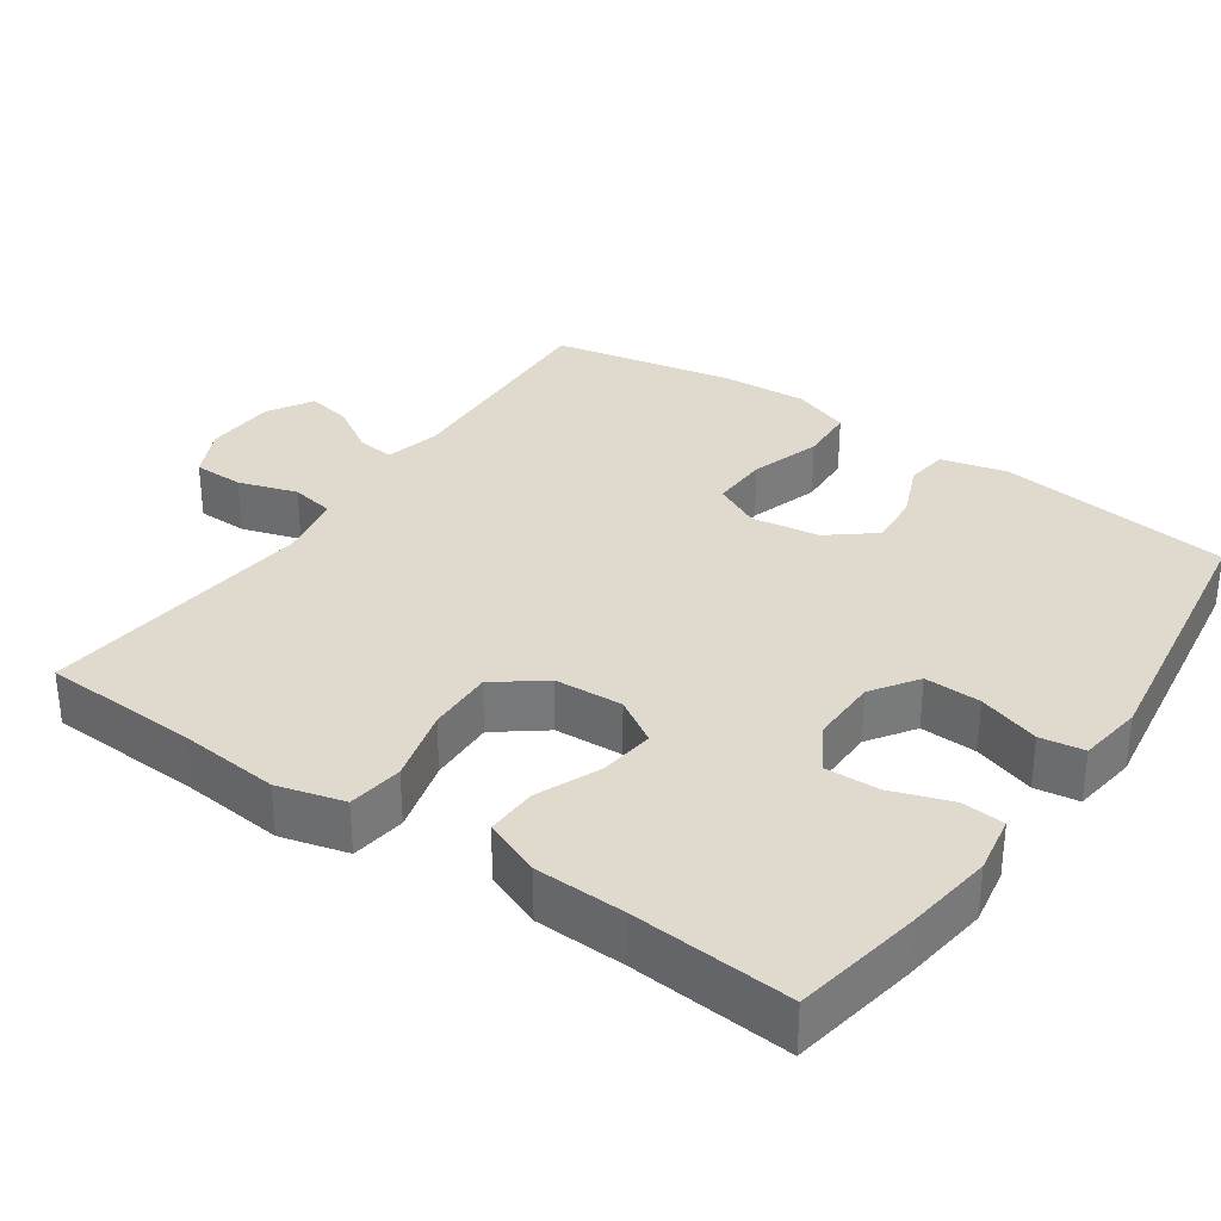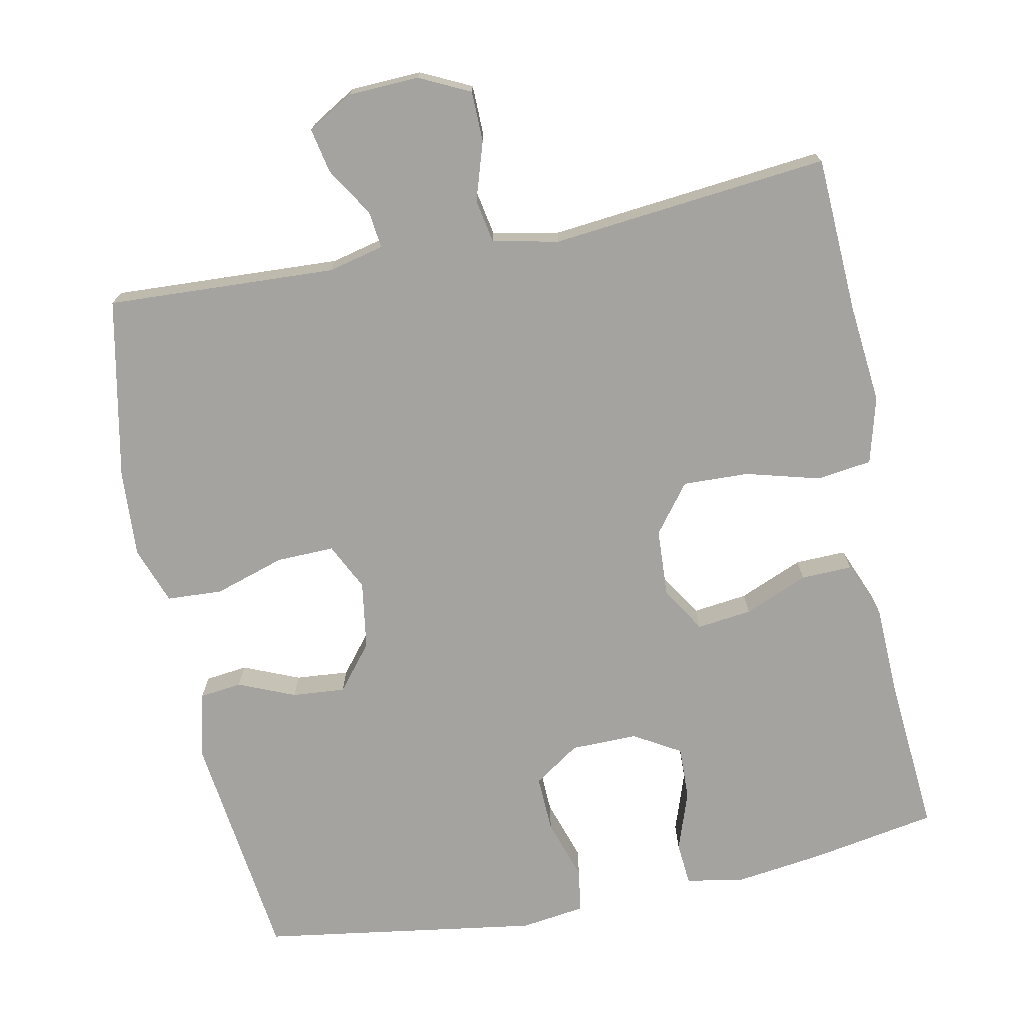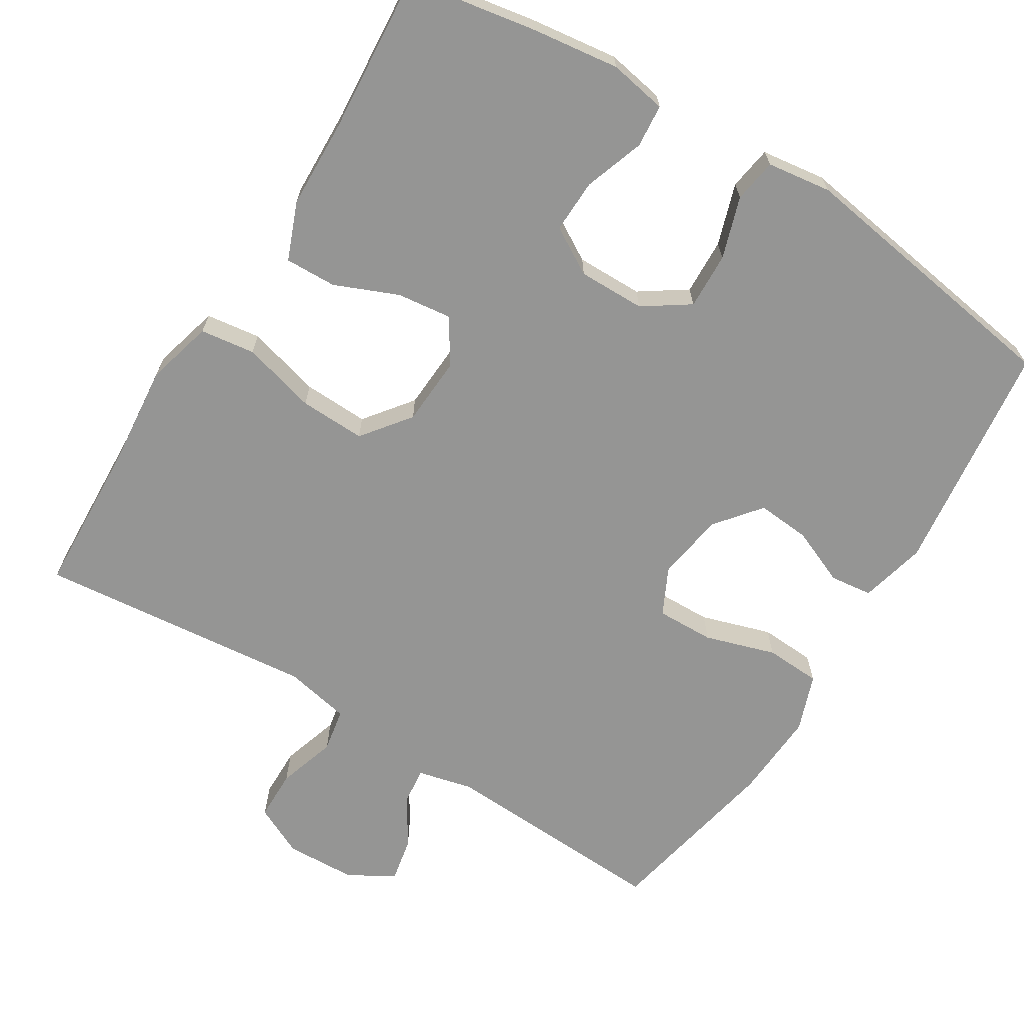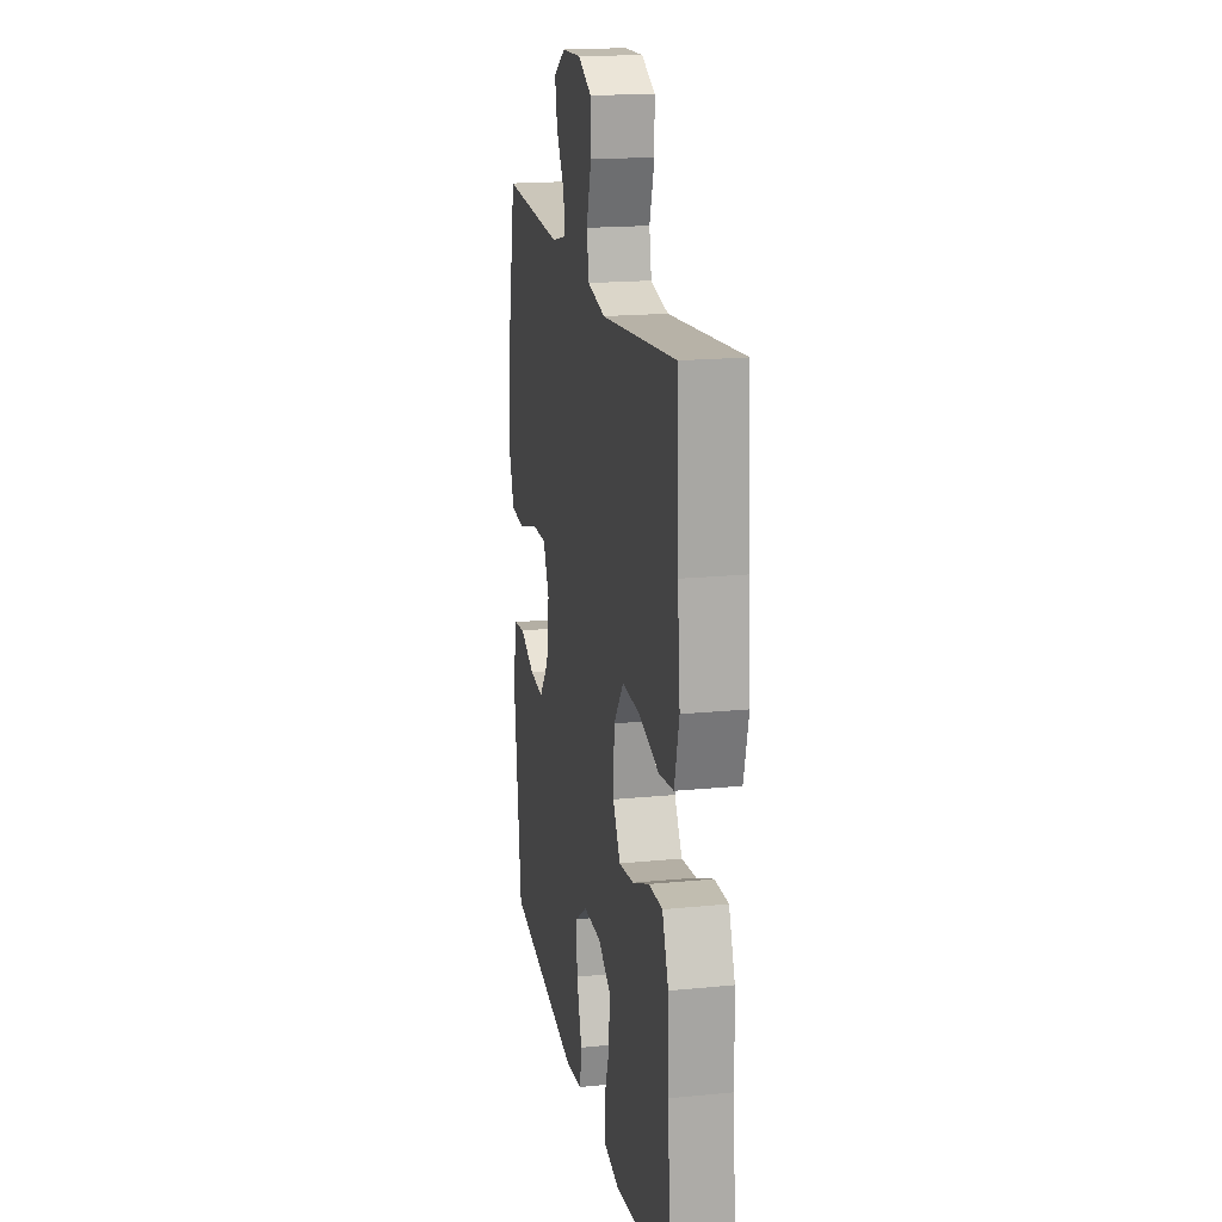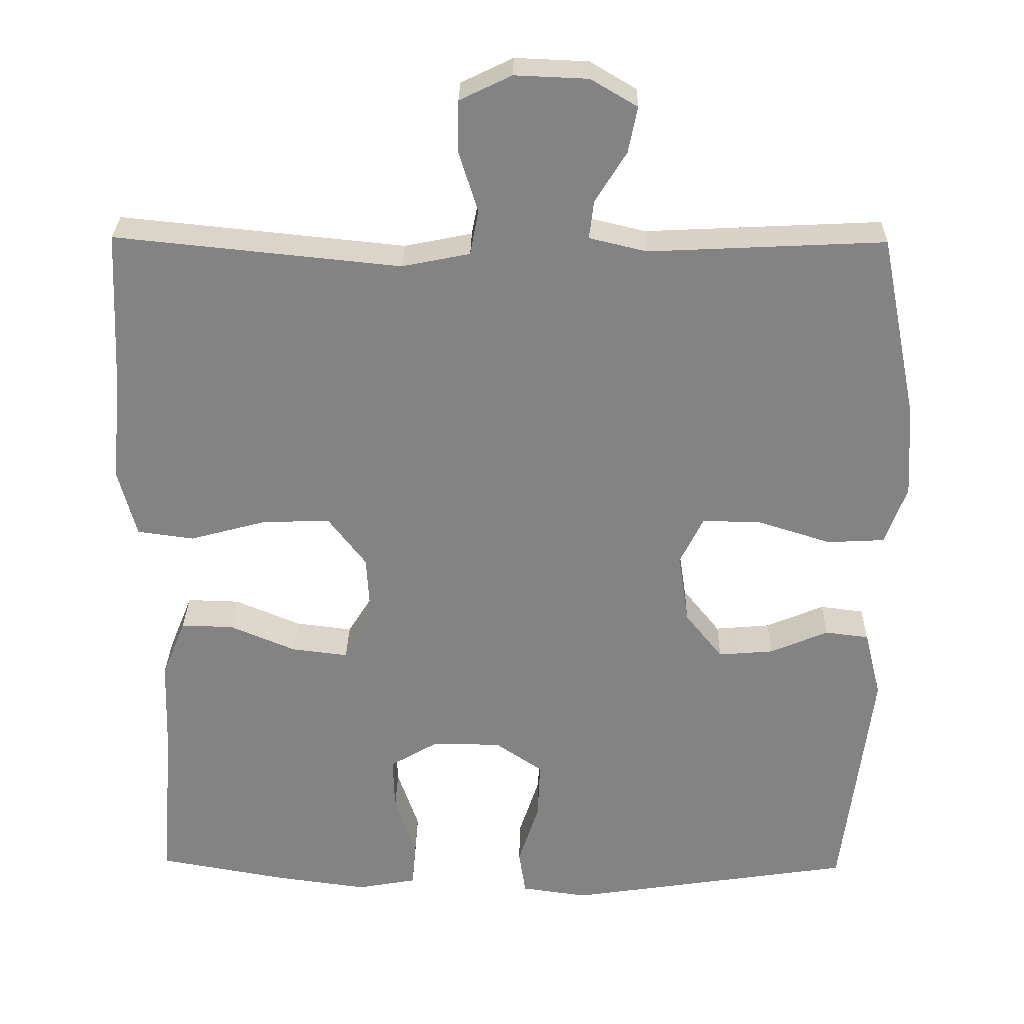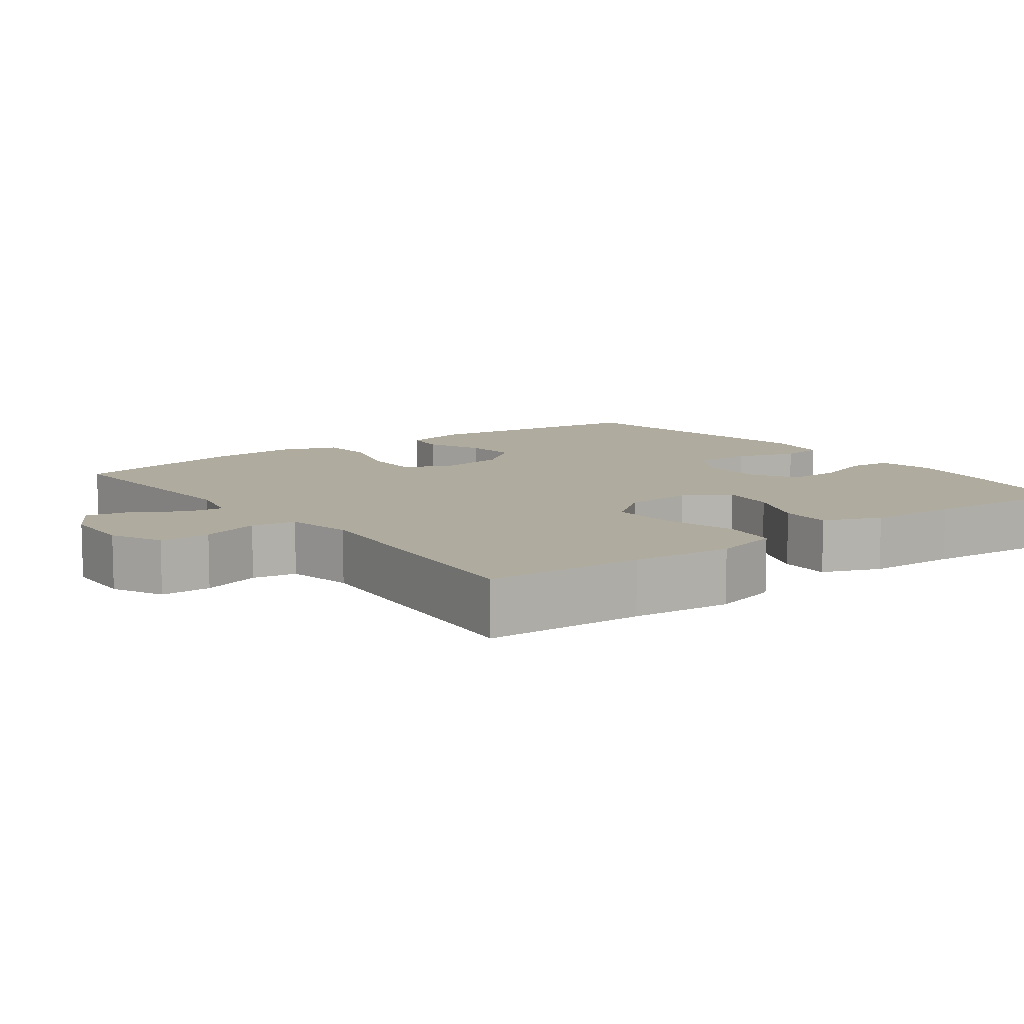
<metadata>
{"format":"obj","ext":"obj","renderer":"f3d","projection":"perspective","resolution":1024,"background":"white","views":[{"elev":32.8,"azim":124.7,"up":"+Y"},{"elev":-73.0,"azim":11.4,"up":"+Y"},{"elev":-67.4,"azim":148.2,"up":"+Y"},{"elev":18.4,"azim":79.2,"up":"+Z"},{"elev":28.7,"azim":-179.0,"up":"+Z"},{"elev":9.7,"azim":53.1,"up":"+Y"}]}
</metadata>
<code>
v 0.5 0.07 -0.5
v 0.33 0.07 -0.53
v 0.21 0.07 -0.546
v 0.132 0.07 -0.532
v 0.127 0.07 -0.474
v 0.155 0.07 -0.393
v 0.157 0.07 -0.321
v 0.094 0.07 -0.284
v 0.004 0.07 -0.285
v -0.058 0.07 -0.327
v -0.055 0.07 -0.403
v -0.028 0.07 -0.486
v -0.037 0.07 -0.545
v -0.124 0.07 -0.557
v -0.5 0.07 -0.5
v -0.539 0.07 -0.185
v -0.517 0.07 -0.096
v -0.46 0.07 -0.089
v -0.384 0.07 -0.121
v -0.312 0.07 -0.127
v -0.263 0.07 -0.066
v -0.249 0.07 0.026
v -0.28 0.07 0.089
v -0.358 0.07 0.087
v -0.453 0.07 0.057
v -0.528 0.07 0.061
v -0.556 0.07 0.138
v -0.549 0.07 0.257
v -0.5 0.07 0.5
v -0.191 0.07 0.485
v -0.116 0.07 0.503
v -0.122 0.07 0.553
v -0.163 0.07 0.619
v -0.175 0.07 0.679
v -0.114 0.07 0.715
v -0.018 0.07 0.719
v 0.05 0.07 0.686
v 0.051 0.07 0.618
v 0.026 0.07 0.539
v 0.037 0.07 0.48
v 0.126 0.07 0.462
v 0.5 0.07 0.5
v 0.51 0.07 0.288
v 0.523 0.07 0.154
v 0.499 0.07 0.064
v 0.425 0.07 0.054
v 0.325 0.07 0.081
v 0.236 0.07 0.084
v 0.186 0.07 0.019
v 0.181 0.07 -0.073
v 0.219 0.07 -0.134
v 0.293 0.07 -0.125
v 0.379 0.07 -0.089
v 0.448 0.07 -0.087
v 0.479 0.07 -0.164
v 0.483 0.07 -0.285
v 0.5 0 -0.5
v 0.33 0 -0.53
v 0.21 0 -0.546
v 0.132 0 -0.532
v 0.127 0 -0.474
v 0.155 0 -0.393
v 0.157 0 -0.321
v 0.094 0 -0.284
v 0.004 0 -0.285
v -0.058 0 -0.327
v -0.055 0 -0.403
v -0.028 0 -0.486
v -0.037 0 -0.545
v -0.124 0 -0.557
v -0.5 0 -0.5
v -0.539 0 -0.185
v -0.517 0 -0.096
v -0.46 0 -0.089
v -0.384 0 -0.121
v -0.312 0 -0.127
v -0.263 0 -0.066
v -0.249 0 0.026
v -0.28 0 0.089
v -0.358 0 0.087
v -0.453 0 0.057
v -0.528 0 0.061
v -0.556 0 0.138
v -0.549 0 0.257
v -0.5 0 0.5
v -0.191 0 0.485
v -0.116 0 0.503
v -0.122 0 0.553
v -0.163 0 0.619
v -0.175 0 0.679
v -0.114 0 0.715
v -0.018 0 0.719
v 0.05 0 0.686
v 0.051 0 0.618
v 0.026 0 0.539
v 0.037 0 0.48
v 0.126 0 0.462
v 0.5 0 0.5
v 0.51 0 0.288
v 0.523 0 0.154
v 0.499 0 0.064
v 0.425 0 0.054
v 0.325 0 0.081
v 0.236 0 0.084
v 0.186 0 0.019
v 0.181 0 -0.073
v 0.219 0 -0.134
v 0.293 0 -0.125
v 0.379 0 -0.089
v 0.448 0 -0.087
v 0.479 0 -0.164
v 0.483 0 -0.285
f 54 55 56
f 53 54 56
f 52 53 56
f 2 3 4
f 1 2 4
f 56 1 4
f 52 56 4
f 51 52 4
f 45 46 47
f 44 45 47
f 43 44 47
f 43 47 48
f 42 43 48
f 41 42 48
f 40 41 48 49
f 37 38 39
f 36 37 39
f 35 36 39
f 34 35 39
f 33 34 39
f 32 33 39
f 31 32 39 40
f 40 49 50
f 31 40 50
f 30 31 50
f 28 29 30
f 27 28 30
f 26 27 30
f 25 26 30
f 24 25 30
f 17 18 19
f 16 17 19
f 15 16 19
f 14 15 19
f 13 14 19
f 12 13 19
f 11 12 19
f 10 11 19 20
f 9 10 20 21
f 4 5 6
f 51 4 6
f 51 6 7
f 50 51 7 8
f 23 24 30
f 50 8 9
f 30 50 9
f 23 30 9
f 22 23 9
f 9 21 22
f 112 111 110
f 112 110 109
f 112 109 108
f 60 59 58
f 60 58 57
f 60 57 112
f 60 112 108
f 60 108 107
f 103 102 101
f 103 101 100
f 103 100 99
f 104 103 99
f 104 99 98
f 104 98 97
f 105 104 97 96
f 95 94 93
f 95 93 92
f 95 92 91
f 95 91 90
f 95 90 89
f 95 89 88
f 96 95 88 87
f 106 105 96
f 106 96 87
f 106 87 86
f 86 85 84
f 86 84 83
f 86 83 82
f 86 82 81
f 86 81 80
f 75 74 73
f 75 73 72
f 75 72 71
f 75 71 70
f 75 70 69
f 75 69 68
f 75 68 67
f 76 75 67 66
f 77 76 66 65
f 62 61 60
f 62 60 107
f 63 62 107
f 64 63 107 106
f 86 80 79
f 65 64 106
f 65 106 86
f 65 86 79
f 65 79 78
f 78 77 65
f 1 57 58 2
f 2 58 59 3
f 3 59 60 4
f 4 60 61 5
f 5 61 62 6
f 6 62 63 7
f 7 63 64 8
f 8 64 65 9
f 9 65 66 10
f 10 66 67 11
f 11 67 68 12
f 12 68 69 13
f 13 69 70 14
f 14 70 71 15
f 15 71 72 16
f 16 72 73 17
f 17 73 74 18
f 18 74 75 19
f 19 75 76 20
f 20 76 77 21
f 21 77 78 22
f 22 78 79 23
f 23 79 80 24
f 24 80 81 25
f 25 81 82 26
f 26 82 83 27
f 27 83 84 28
f 28 84 85 29
f 29 85 86 30
f 30 86 87 31
f 31 87 88 32
f 32 88 89 33
f 33 89 90 34
f 34 90 91 35
f 35 91 92 36
f 36 92 93 37
f 37 93 94 38
f 38 94 95 39
f 39 95 96 40
f 40 96 97 41
f 41 97 98 42
f 42 98 99 43
f 43 99 100 44
f 44 100 101 45
f 45 101 102 46
f 46 102 103 47
f 47 103 104 48
f 48 104 105 49
f 49 105 106 50
f 50 106 107 51
f 51 107 108 52
f 52 108 109 53
f 53 109 110 54
f 54 110 111 55
f 55 111 112 56
f 56 112 57 1

</code>
